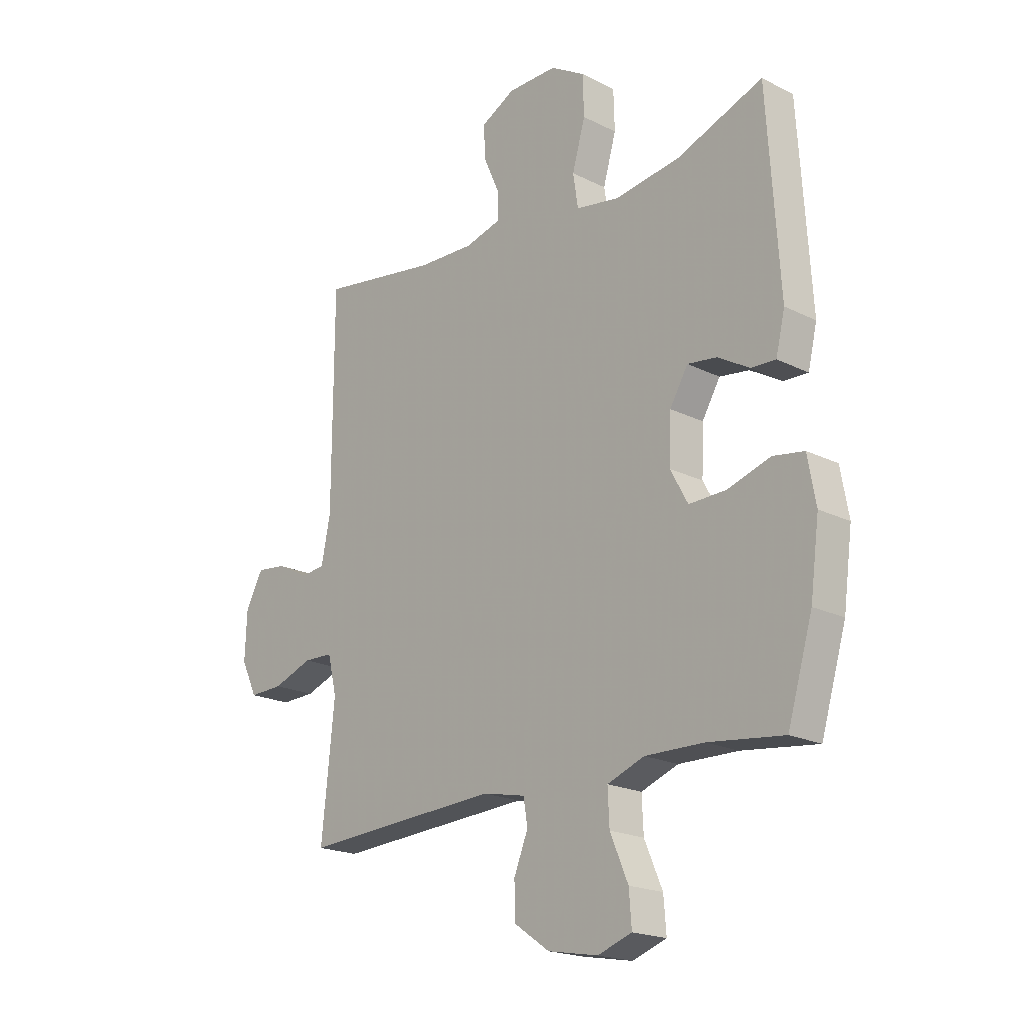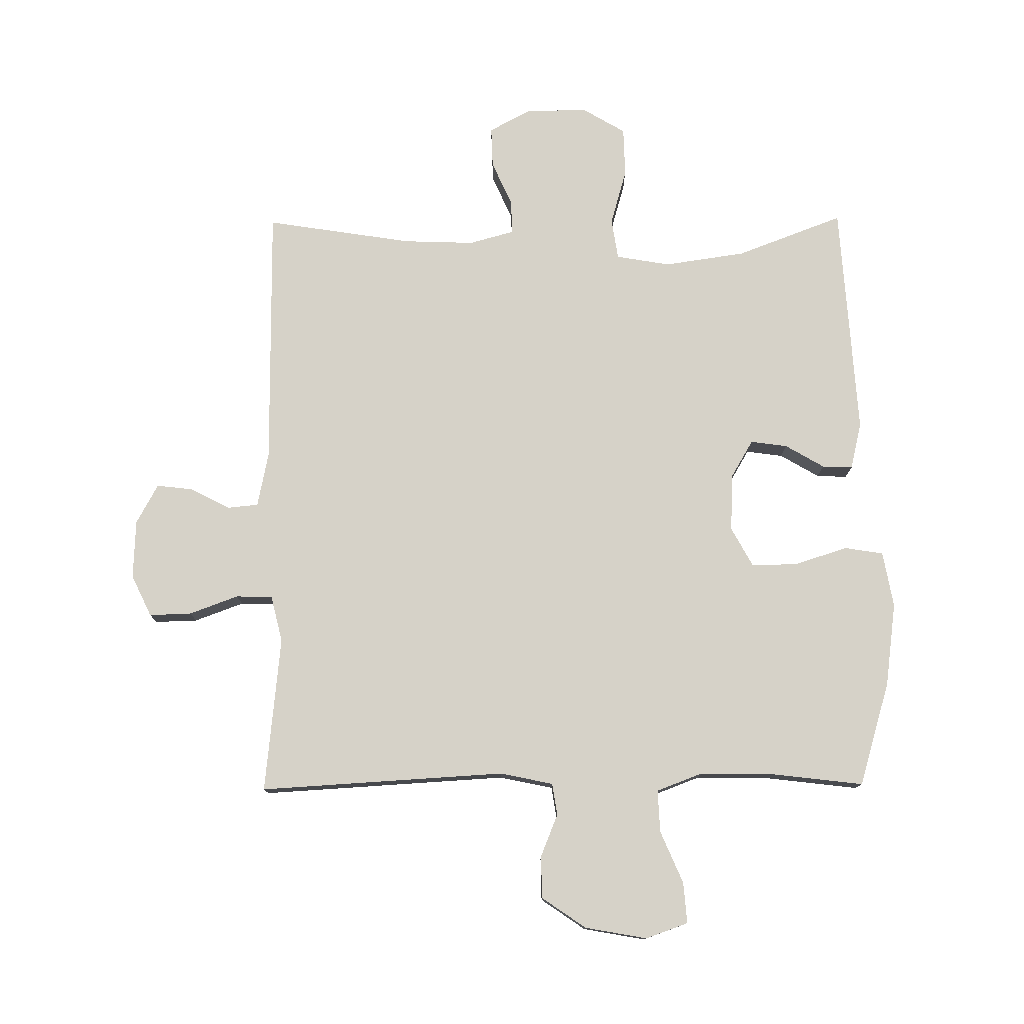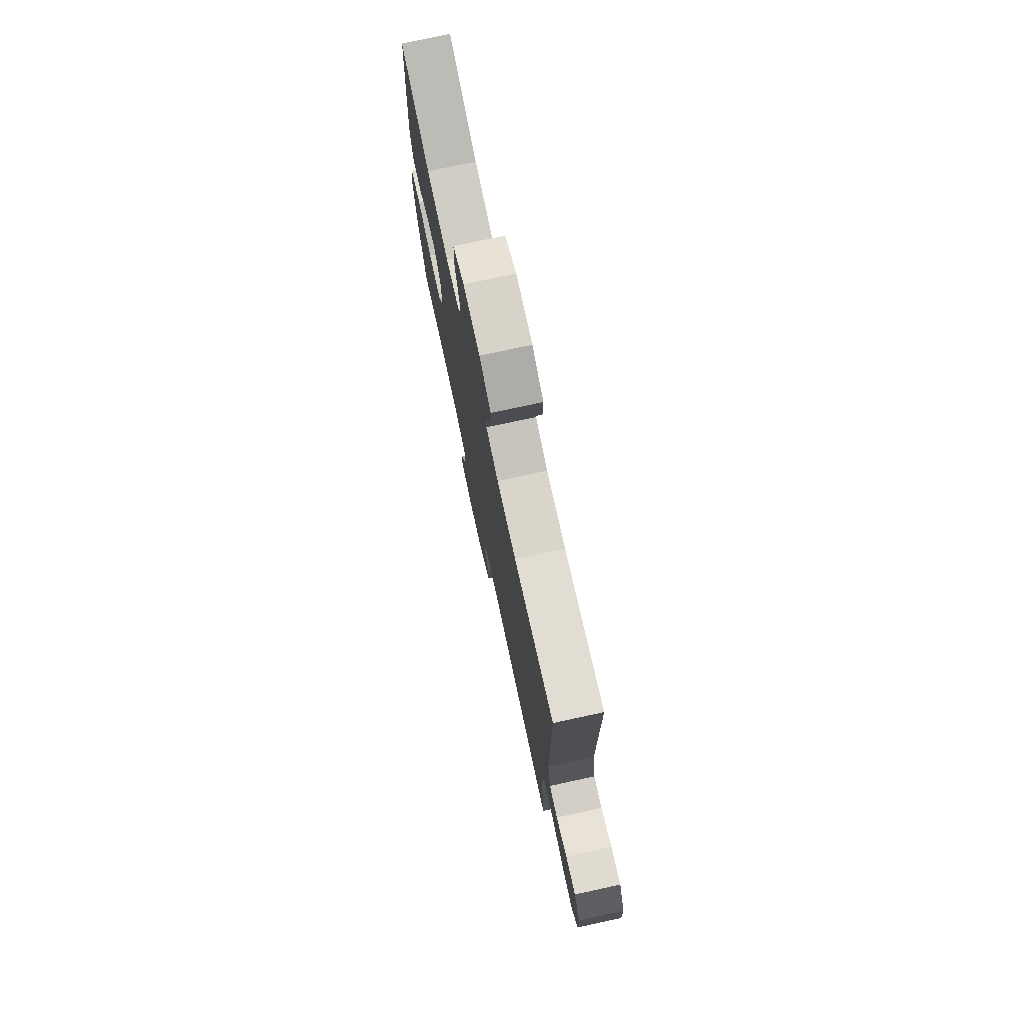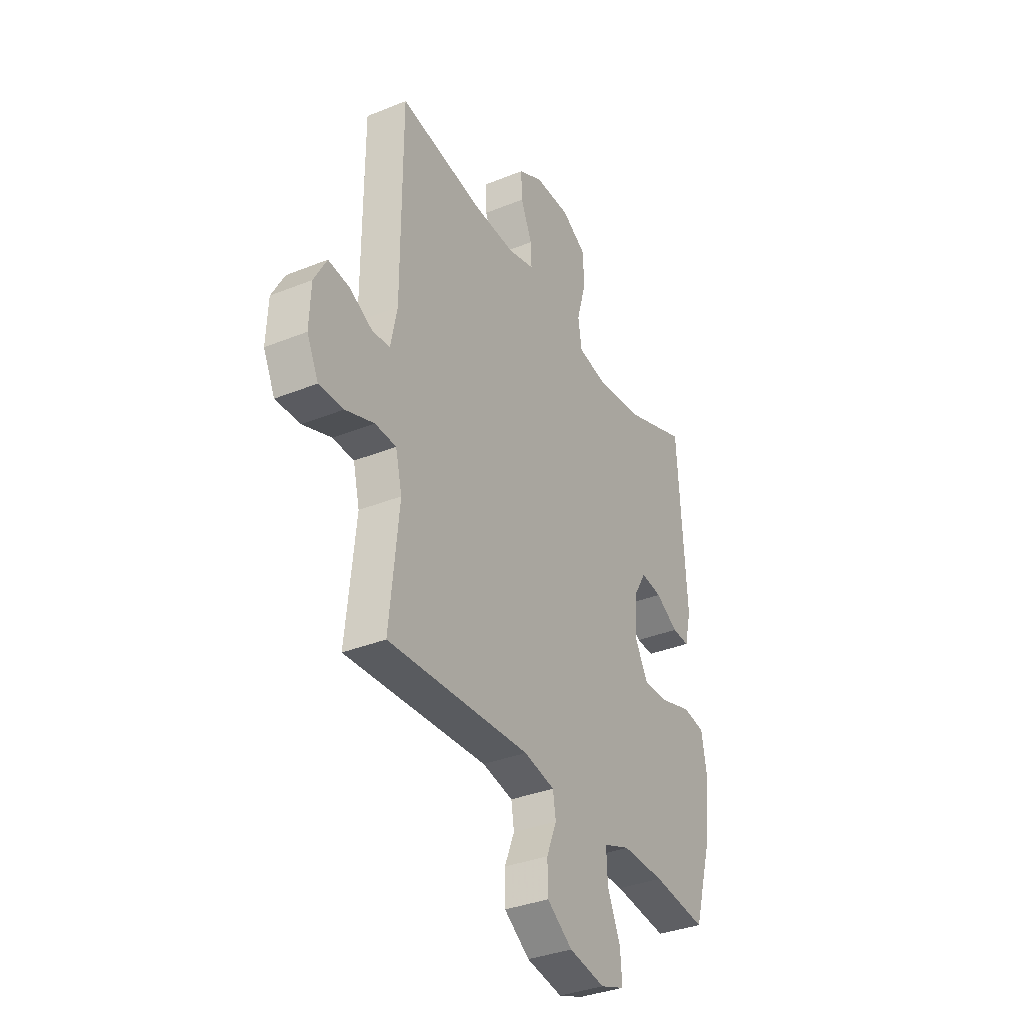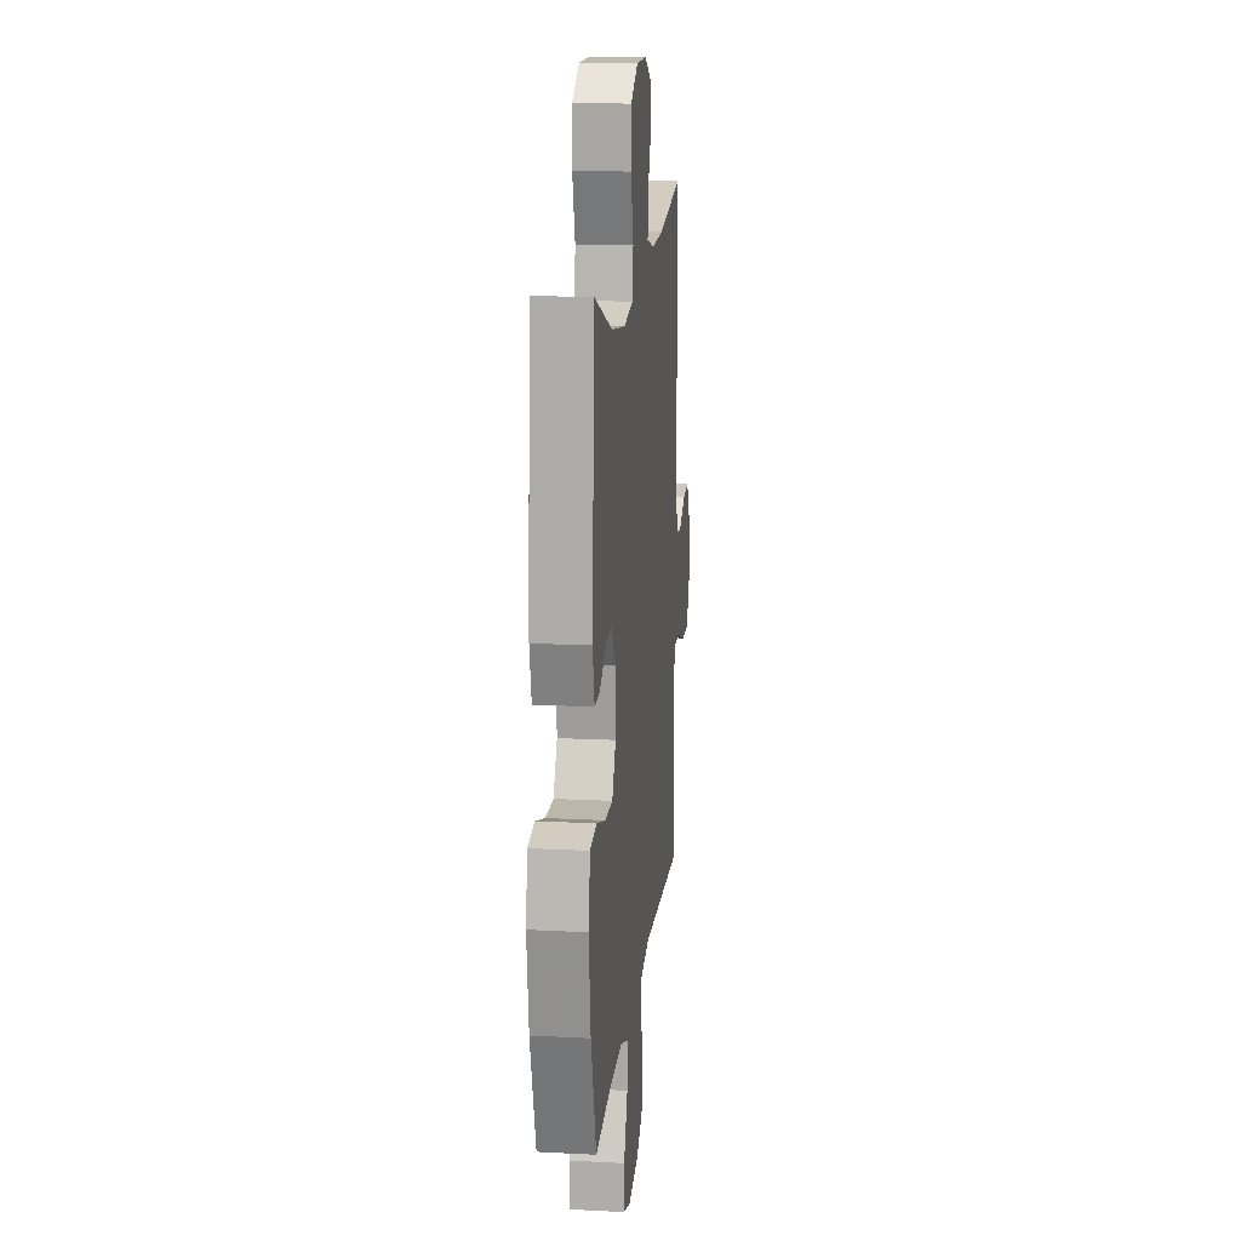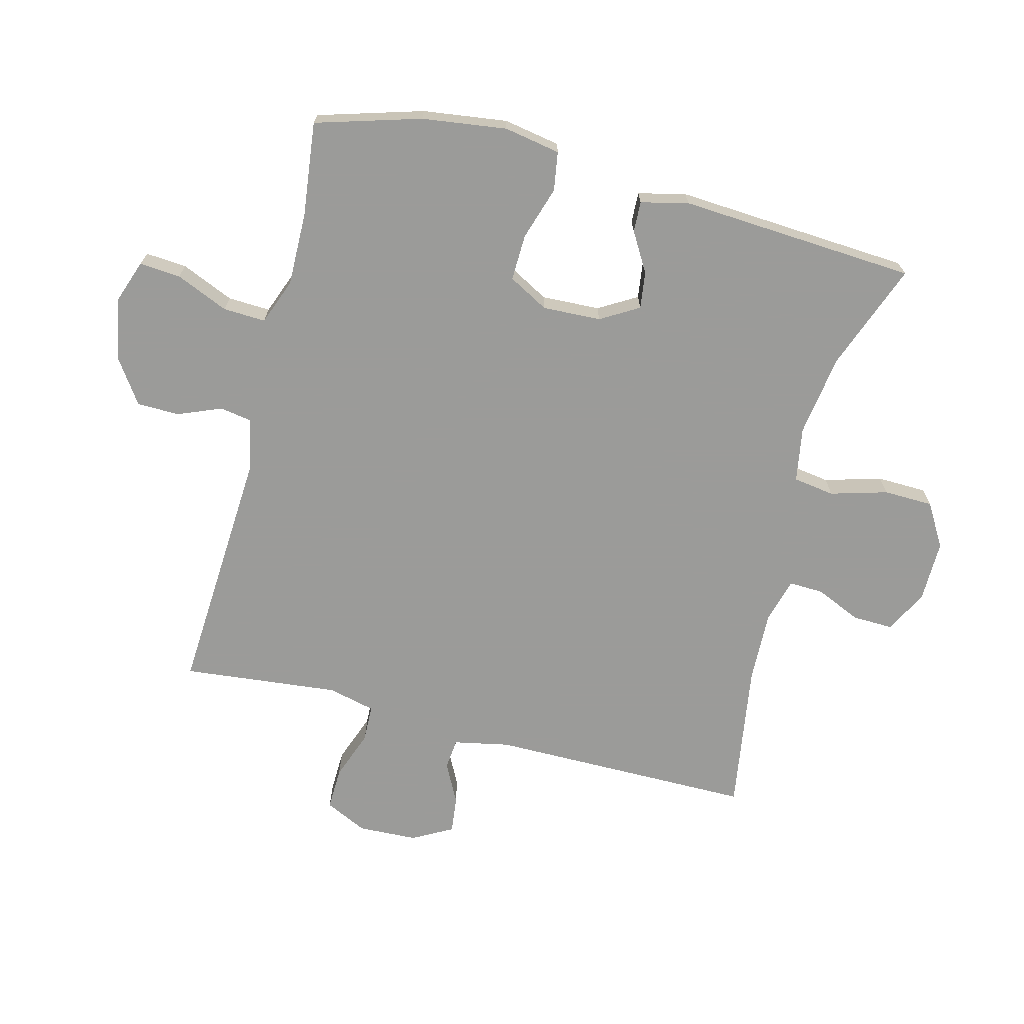
<metadata>
{"format":"obj","ext":"obj","renderer":"f3d","projection":"perspective","resolution":1024,"background":"white","views":[{"elev":-19.8,"azim":-132.9,"up":"+Z"},{"elev":77.5,"azim":179.5,"up":"+Y"},{"elev":76.2,"azim":77.8,"up":"+Z"},{"elev":-35.1,"azim":118.3,"up":"+Z"},{"elev":15.7,"azim":-83.8,"up":"+Z"},{"elev":-69.6,"azim":-104.4,"up":"+Y"}]}
</metadata>
<code>
v 0.5 0.07 0.5
v 0.501 0.07 0.077
v 0.519 0.07 -0.012
v 0.568 0.07 -0.017
v 0.632 0.07 0.016
v 0.691 0.07 0.023
v 0.726 0.07 -0.041
v 0.73 0.07 -0.136
v 0.698 0.07 -0.203
v 0.63 0.07 -0.201
v 0.551 0.07 -0.172
v 0.492 0.07 -0.174
v 0.474 0.07 -0.249
v 0.486 0.07 -0.366
v 0.5 0.07 -0.5
v 0.104 0.07 -0.477
v 0.018 0.07 -0.495
v 0.01 0.07 -0.546
v 0.038 0.07 -0.615
v 0.037 0.07 -0.683
v -0.034 0.07 -0.732
v -0.134 0.07 -0.75
v -0.202 0.07 -0.726
v -0.197 0.07 -0.66
v -0.161 0.07 -0.576
v -0.158 0.07 -0.508
v -0.232 0.07 -0.48
v -0.35 0.07 -0.482
v -0.5 0.07 -0.5
v -0.55 0.07 -0.332
v -0.568 0.07 -0.197
v -0.552 0.07 -0.107
v -0.49 0.07 -0.097
v -0.404 0.07 -0.124
v -0.33 0.07 -0.126
v -0.295 0.07 -0.062
v -0.299 0.07 0.031
v -0.335 0.07 0.092
v -0.394 0.07 0.084
v -0.457 0.07 0.047
v -0.506 0.07 0.045
v -0.524 0.07 0.121
v -0.5 0.07 0.5
v -0.328 0.07 0.435
v -0.197 0.07 0.416
v -0.11 0.07 0.431
v -0.1 0.07 0.497
v -0.126 0.07 0.588
v -0.124 0.07 0.667
v -0.055 0.07 0.708
v 0.044 0.07 0.707
v 0.112 0.07 0.671
v 0.11 0.07 0.606
v 0.078 0.07 0.534
v 0.076 0.07 0.479
v 0.149 0.07 0.459
v 0.263 0.07 0.463
v 0.5 0 0.5
v 0.501 0 0.077
v 0.519 0 -0.012
v 0.568 0 -0.017
v 0.632 0 0.016
v 0.691 0 0.023
v 0.726 0 -0.041
v 0.73 0 -0.136
v 0.698 0 -0.203
v 0.63 0 -0.201
v 0.551 0 -0.172
v 0.492 0 -0.174
v 0.474 0 -0.249
v 0.486 0 -0.366
v 0.5 0 -0.5
v 0.104 0 -0.477
v 0.018 0 -0.495
v 0.01 0 -0.546
v 0.038 0 -0.615
v 0.037 0 -0.683
v -0.034 0 -0.732
v -0.134 0 -0.75
v -0.202 0 -0.726
v -0.197 0 -0.66
v -0.161 0 -0.576
v -0.158 0 -0.508
v -0.232 0 -0.48
v -0.35 0 -0.482
v -0.5 0 -0.5
v -0.55 0 -0.332
v -0.568 0 -0.197
v -0.552 0 -0.107
v -0.49 0 -0.097
v -0.404 0 -0.124
v -0.33 0 -0.126
v -0.295 0 -0.062
v -0.299 0 0.031
v -0.335 0 0.092
v -0.394 0 0.084
v -0.457 0 0.047
v -0.506 0 0.045
v -0.524 0 0.121
v -0.5 0 0.5
v -0.328 0 0.435
v -0.197 0 0.416
v -0.11 0 0.431
v -0.1 0 0.497
v -0.126 0 0.588
v -0.124 0 0.667
v -0.055 0 0.708
v 0.044 0 0.707
v 0.112 0 0.671
v 0.11 0 0.606
v 0.078 0 0.534
v 0.076 0 0.479
v 0.149 0 0.459
v 0.263 0 0.463
f 51 52 53 54
f 51 54 55
f 50 51 55
f 47 48 49 50
f 46 47 50 55
f 41 42 43 44
f 39 40 41 44
f 38 39 44 45
f 37 38 45 46
f 31 32 33 34
f 31 34 35
f 28 29 30 31
f 27 28 31 35
f 26 27 35 36
f 22 23 24 25
f 22 25 26
f 21 22 26
f 18 19 20 21
f 17 18 21 26
f 16 17 26 36
f 14 15 16 36
f 8 9 10 11
f 8 11 12
f 7 8 12
f 4 5 6 7
f 3 4 7 12
f 2 3 12 13
f 57 1 2 13
f 37 46 55 56
f 36 37 56 57
f 13 14 36 57
f 111 110 109 108
f 112 111 108
f 112 108 107
f 107 106 105 104
f 112 107 104 103
f 101 100 99 98
f 101 98 97 96
f 102 101 96 95
f 103 102 95 94
f 91 90 89 88
f 92 91 88
f 88 87 86 85
f 92 88 85 84
f 93 92 84 83
f 82 81 80 79
f 83 82 79
f 83 79 78
f 78 77 76 75
f 83 78 75 74
f 93 83 74 73
f 93 73 72 71
f 68 67 66 65
f 69 68 65
f 69 65 64
f 64 63 62 61
f 69 64 61 60
f 70 69 60 59
f 70 59 58 114
f 113 112 103 94
f 114 113 94 93
f 114 93 71 70
f 1 58 59 2
f 2 59 60 3
f 3 60 61 4
f 4 61 62 5
f 5 62 63 6
f 6 63 64 7
f 7 64 65 8
f 8 65 66 9
f 9 66 67 10
f 10 67 68 11
f 11 68 69 12
f 12 69 70 13
f 13 70 71 14
f 14 71 72 15
f 15 72 73 16
f 16 73 74 17
f 17 74 75 18
f 18 75 76 19
f 19 76 77 20
f 20 77 78 21
f 21 78 79 22
f 22 79 80 23
f 23 80 81 24
f 24 81 82 25
f 25 82 83 26
f 26 83 84 27
f 27 84 85 28
f 28 85 86 29
f 29 86 87 30
f 30 87 88 31
f 31 88 89 32
f 32 89 90 33
f 33 90 91 34
f 34 91 92 35
f 35 92 93 36
f 36 93 94 37
f 37 94 95 38
f 38 95 96 39
f 39 96 97 40
f 40 97 98 41
f 41 98 99 42
f 42 99 100 43
f 43 100 101 44
f 44 101 102 45
f 45 102 103 46
f 46 103 104 47
f 47 104 105 48
f 48 105 106 49
f 49 106 107 50
f 50 107 108 51
f 51 108 109 52
f 52 109 110 53
f 53 110 111 54
f 54 111 112 55
f 55 112 113 56
f 56 113 114 57
f 57 114 58 1

</code>
